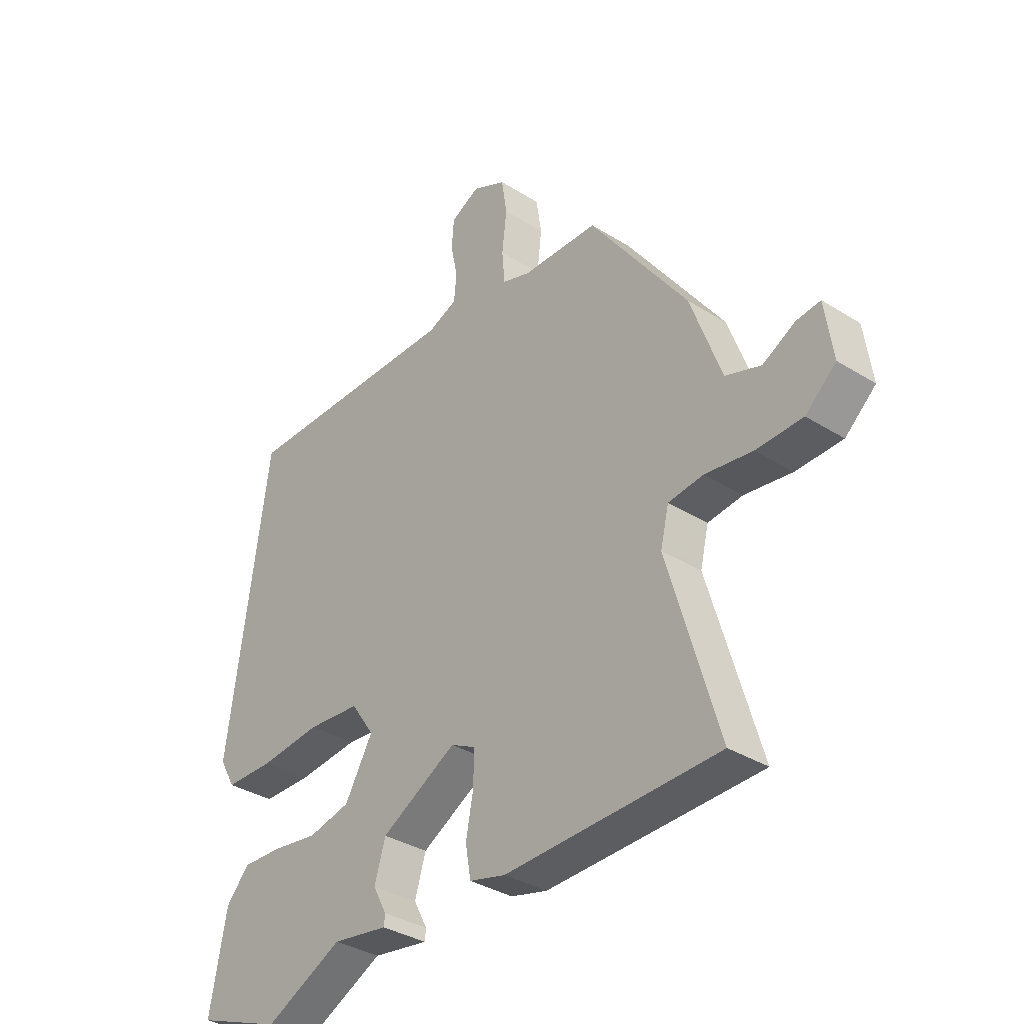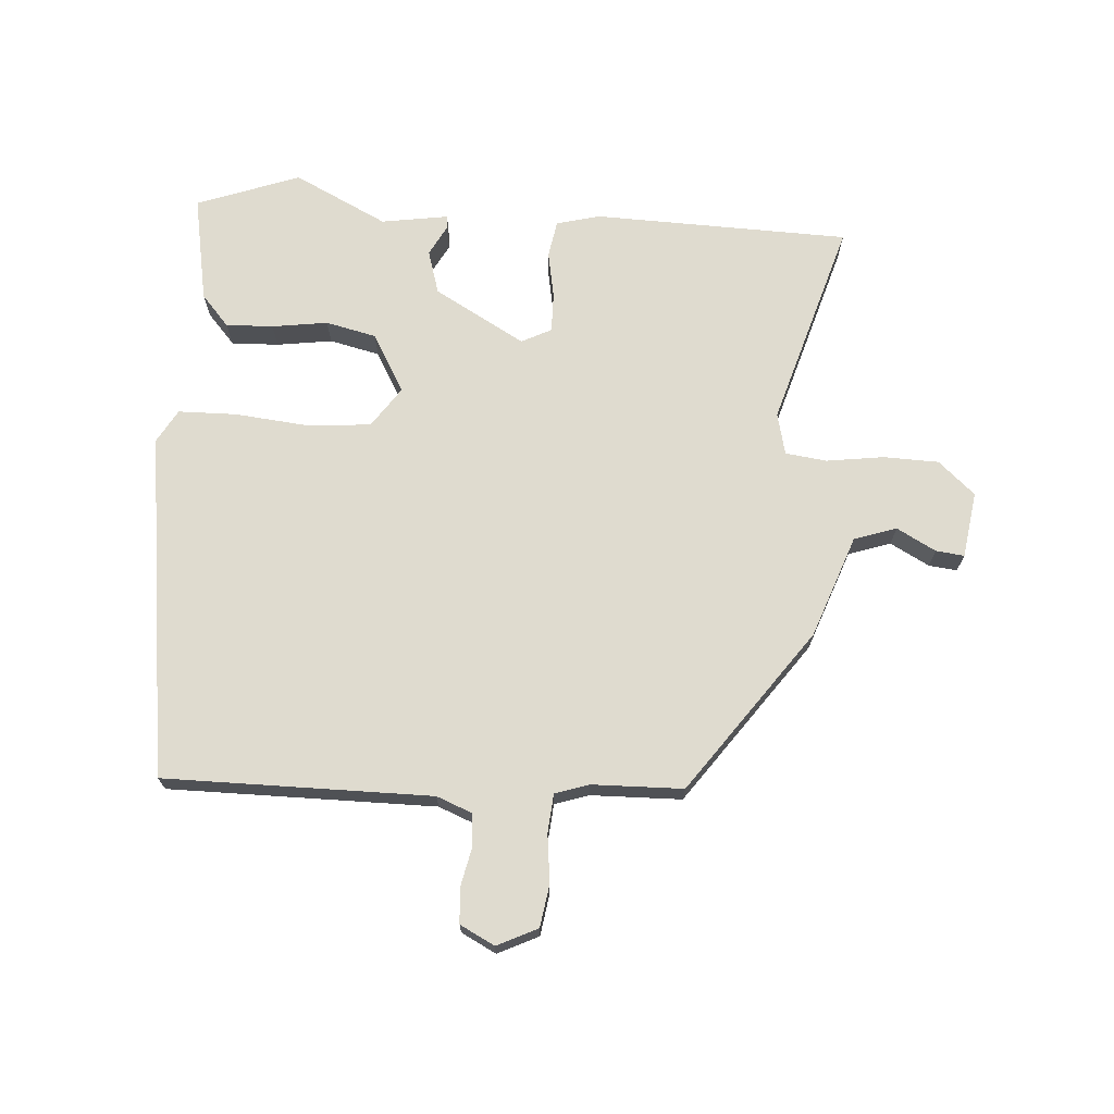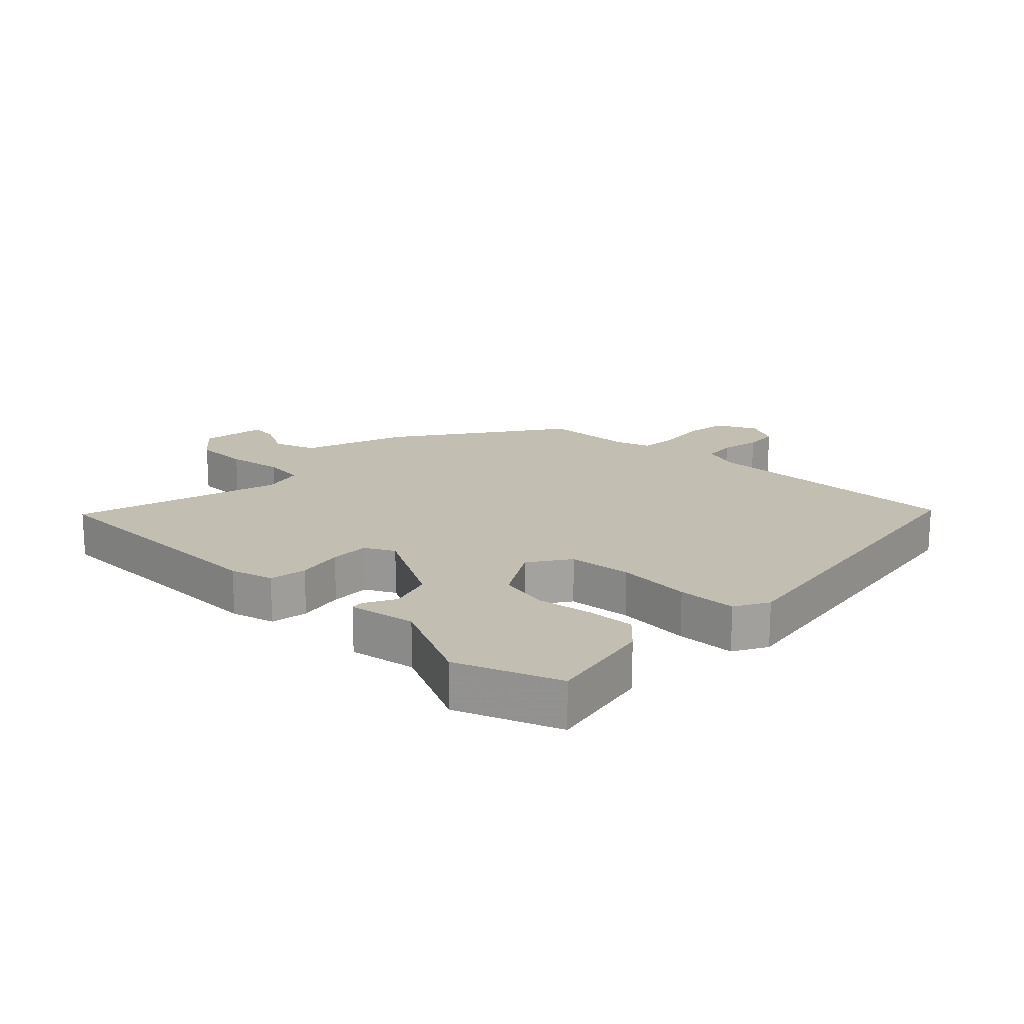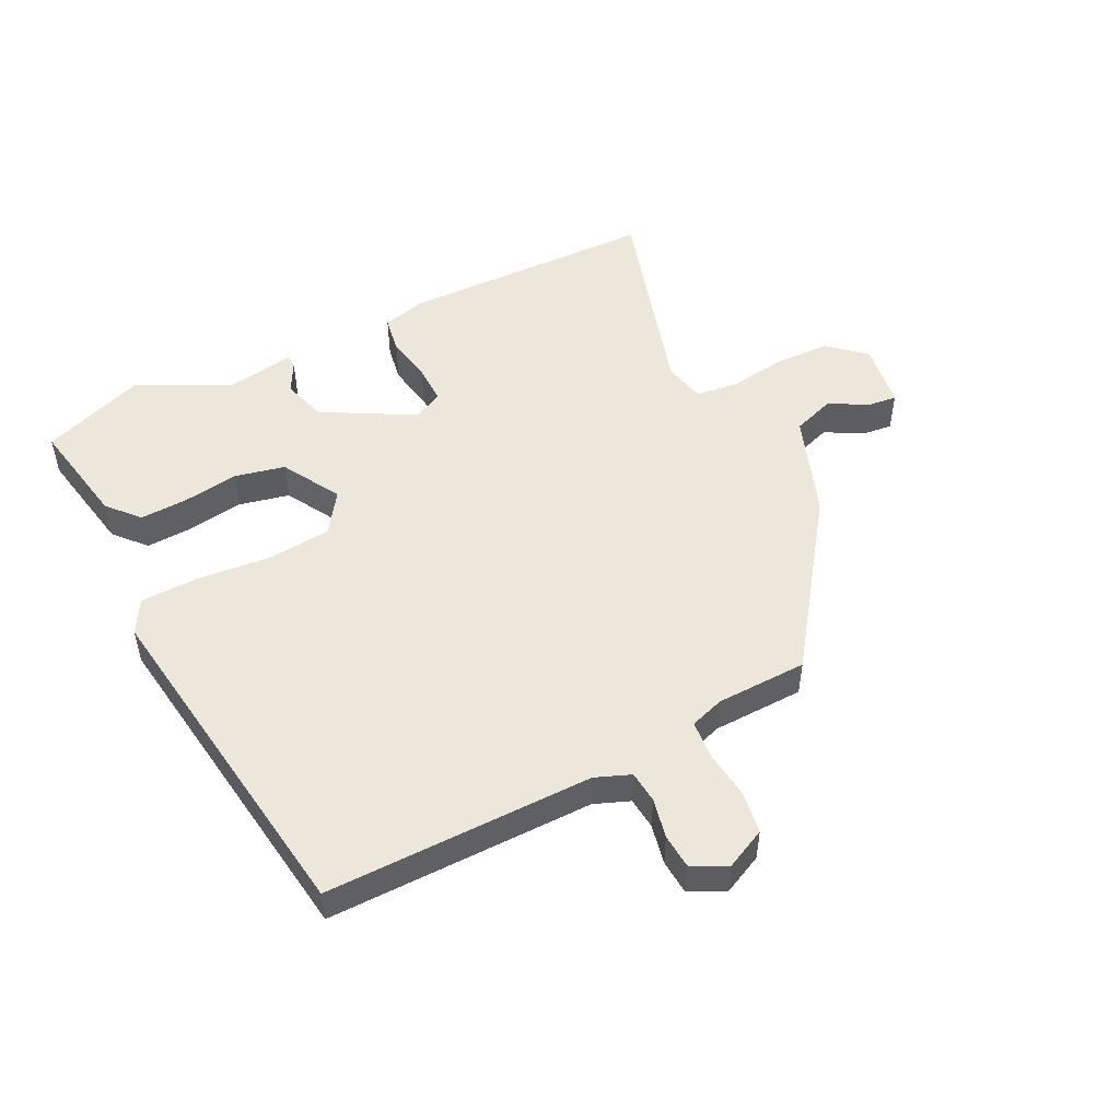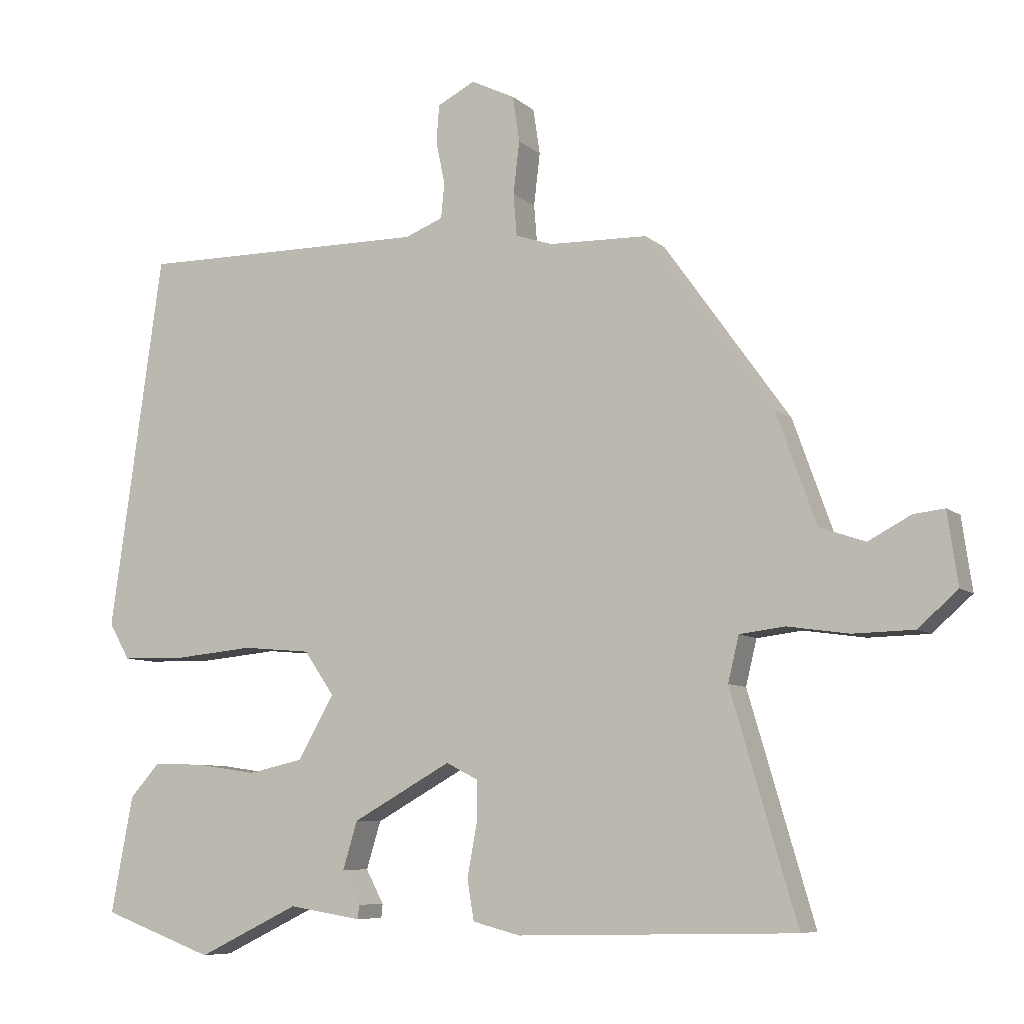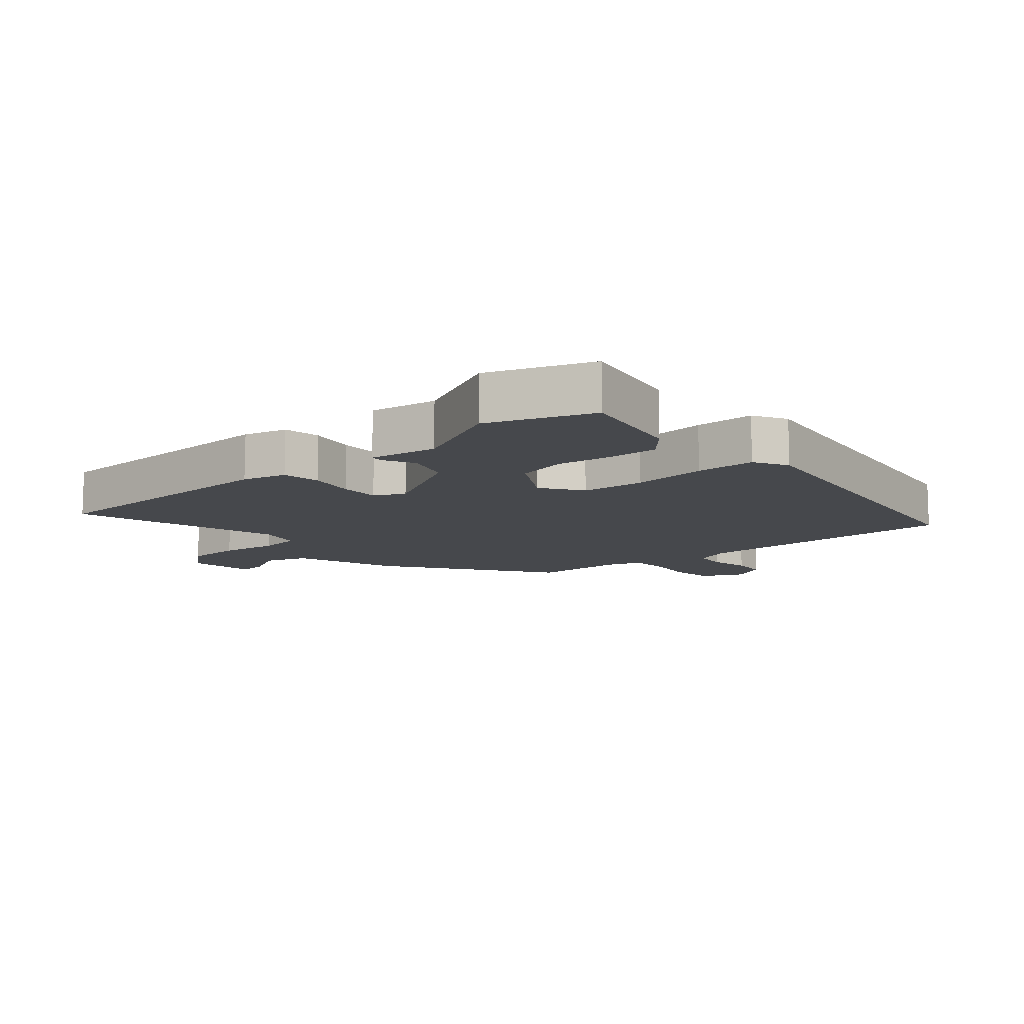
<metadata>
{"format":"obj","ext":"obj","renderer":"f3d","projection":"perspective","resolution":1024,"background":"white","views":[{"elev":-34.9,"azim":50.0,"up":"+Z"},{"elev":70.5,"azim":4.2,"up":"+Y"},{"elev":17.5,"azim":-136.4,"up":"+Y"},{"elev":50.8,"azim":-26.6,"up":"+Y"},{"elev":-7.7,"azim":25.4,"up":"+Z"},{"elev":-11.2,"azim":-139.4,"up":"+Y"}]}
</metadata>
<code>
v 0.339 0.07 0.446
v 0.524 0.07 0.187
v 0.582 0.07 0.025
v 0.649 0.07 0.002
v 0.711 0.07 0.035
v 0.756 0.07 0.04
v 0.771 0.07 -0.065
v 0.713 0.07 -0.116
v 0.625 0.07 -0.118
v 0.535 0.07 -0.105
v 0.469 0.07 -0.113
v 0.453 0.07 -0.179
v 0.549 0.07 -0.506
v 0.144 0.07 -0.515
v 0.075 0.07 -0.497
v 0.065 0.07 -0.438
v 0.079 0.07 -0.364
v 0.08 0.07 -0.302
v 0.033 0.07 -0.278
v -0.111 0.07 -0.358
v -0.132 0.07 -0.427
v -0.106 0.07 -0.476
v -0.108 0.07 -0.496
v -0.214 0.07 -0.479
v -0.362 0.07 -0.551
v -0.525 0.07 -0.491
v -0.493 0.07 -0.321
v -0.449 0.07 -0.272
v -0.374 0.07 -0.275
v -0.286 0.07 -0.288
v -0.206 0.07 -0.27
v -0.153 0.07 -0.178
v -0.197 0.07 -0.114
v -0.297 0.07 -0.105
v -0.414 0.07 -0.116
v -0.507 0.07 -0.114
v -0.537 0.07 -0.061
v -0.46 0.07 0.488
v -0.036 0.07 0.485
v 0.02 0.07 0.507
v 0.025 0.07 0.558
v 0.012 0.07 0.621
v 0.016 0.07 0.676
v 0.071 0.07 0.704
v 0.135 0.07 0.673
v 0.145 0.07 0.606
v 0.136 0.07 0.529
v 0.141 0.07 0.468
v 0.195 0.07 0.45
v 0.339 0 0.446
v 0.524 0 0.187
v 0.582 0 0.025
v 0.649 0 0.002
v 0.711 0 0.035
v 0.756 0 0.04
v 0.771 0 -0.065
v 0.713 0 -0.116
v 0.625 0 -0.118
v 0.535 0 -0.105
v 0.469 0 -0.113
v 0.453 0 -0.179
v 0.549 0 -0.506
v 0.144 0 -0.515
v 0.075 0 -0.497
v 0.065 0 -0.438
v 0.079 0 -0.364
v 0.08 0 -0.302
v 0.033 0 -0.278
v -0.111 0 -0.358
v -0.132 0 -0.427
v -0.106 0 -0.476
v -0.108 0 -0.496
v -0.214 0 -0.479
v -0.362 0 -0.551
v -0.525 0 -0.491
v -0.493 0 -0.321
v -0.449 0 -0.272
v -0.374 0 -0.275
v -0.286 0 -0.288
v -0.206 0 -0.27
v -0.153 0 -0.178
v -0.197 0 -0.114
v -0.297 0 -0.105
v -0.414 0 -0.116
v -0.507 0 -0.114
v -0.537 0 -0.061
v -0.46 0 0.488
v -0.036 0 0.485
v 0.02 0 0.507
v 0.025 0 0.558
v 0.012 0 0.621
v 0.016 0 0.676
v 0.071 0 0.704
v 0.135 0 0.673
v 0.145 0 0.606
v 0.136 0 0.529
v 0.141 0 0.468
v 0.195 0 0.45
f 44 45 46 47
f 44 47 48
f 41 42 43 44
f 40 41 44 48
f 39 40 48 49
f 37 38 39 49
f 34 35 36 37
f 33 34 37 49
f 27 28 29 30
f 25 26 27 30
f 24 25 30 31
f 21 22 23 24
f 20 21 24 31
f 19 20 31 32
f 14 15 16 17
f 12 13 14 17
f 11 12 17 18
f 7 8 9 10
f 7 10 11
f 4 5 6 7
f 3 4 7 11
f 19 32 33 49
f 11 18 19 49
f 3 11 49
f 1 2 3 49
f 96 95 94 93
f 97 96 93
f 93 92 91 90
f 97 93 90 89
f 98 97 89 88
f 98 88 87 86
f 86 85 84 83
f 98 86 83 82
f 79 78 77 76
f 79 76 75 74
f 80 79 74 73
f 73 72 71 70
f 80 73 70 69
f 81 80 69 68
f 66 65 64 63
f 66 63 62 61
f 67 66 61 60
f 59 58 57 56
f 60 59 56
f 56 55 54 53
f 60 56 53 52
f 98 82 81 68
f 98 68 67 60
f 98 60 52
f 98 52 51 50
f 1 50 51 2
f 2 51 52 3
f 3 52 53 4
f 4 53 54 5
f 5 54 55 6
f 6 55 56 7
f 7 56 57 8
f 8 57 58 9
f 9 58 59 10
f 10 59 60 11
f 11 60 61 12
f 12 61 62 13
f 13 62 63 14
f 14 63 64 15
f 15 64 65 16
f 16 65 66 17
f 17 66 67 18
f 18 67 68 19
f 19 68 69 20
f 20 69 70 21
f 21 70 71 22
f 22 71 72 23
f 23 72 73 24
f 24 73 74 25
f 25 74 75 26
f 26 75 76 27
f 27 76 77 28
f 28 77 78 29
f 29 78 79 30
f 30 79 80 31
f 31 80 81 32
f 32 81 82 33
f 33 82 83 34
f 34 83 84 35
f 35 84 85 36
f 36 85 86 37
f 37 86 87 38
f 38 87 88 39
f 39 88 89 40
f 40 89 90 41
f 41 90 91 42
f 42 91 92 43
f 43 92 93 44
f 44 93 94 45
f 45 94 95 46
f 46 95 96 47
f 47 96 97 48
f 48 97 98 49
f 49 98 50 1

</code>
